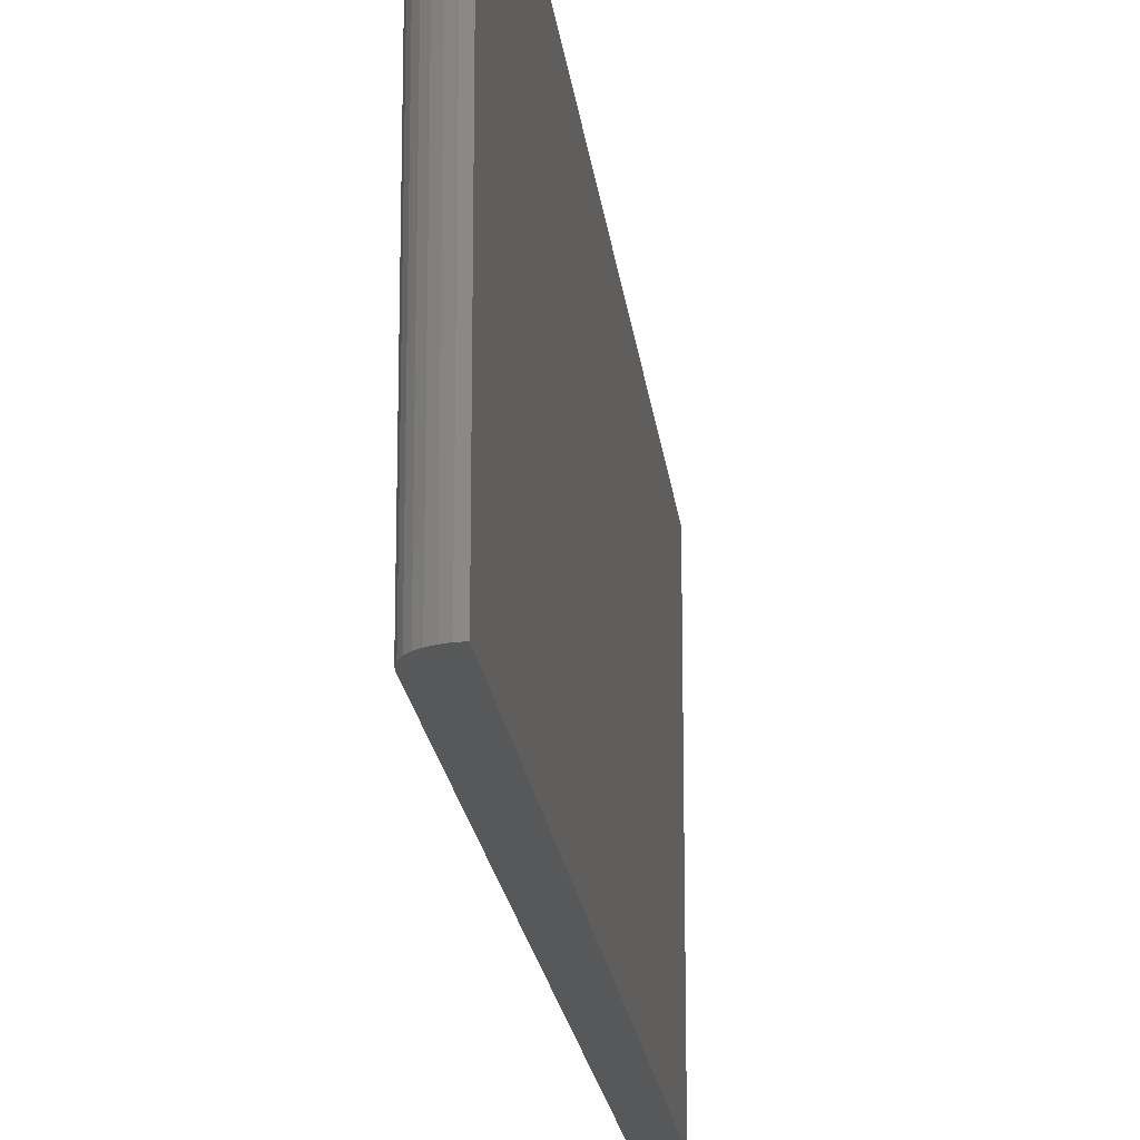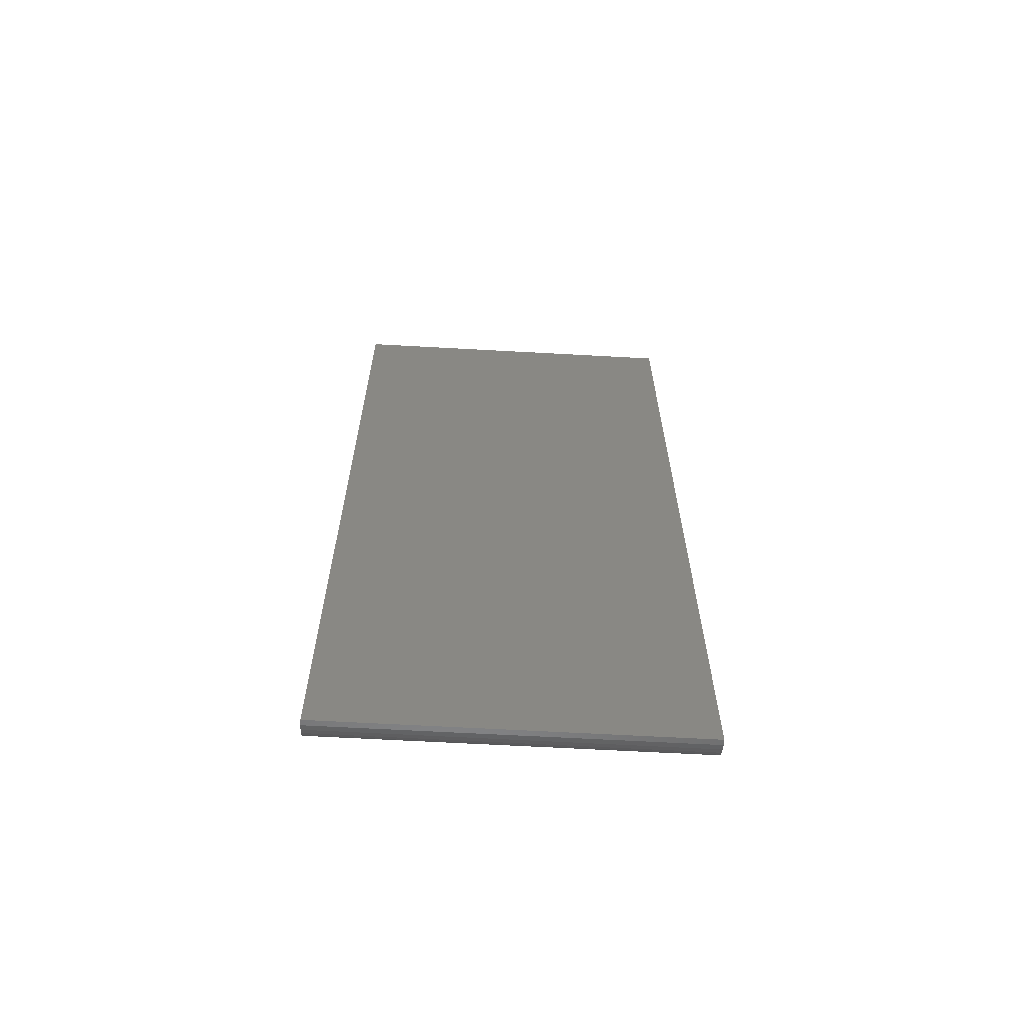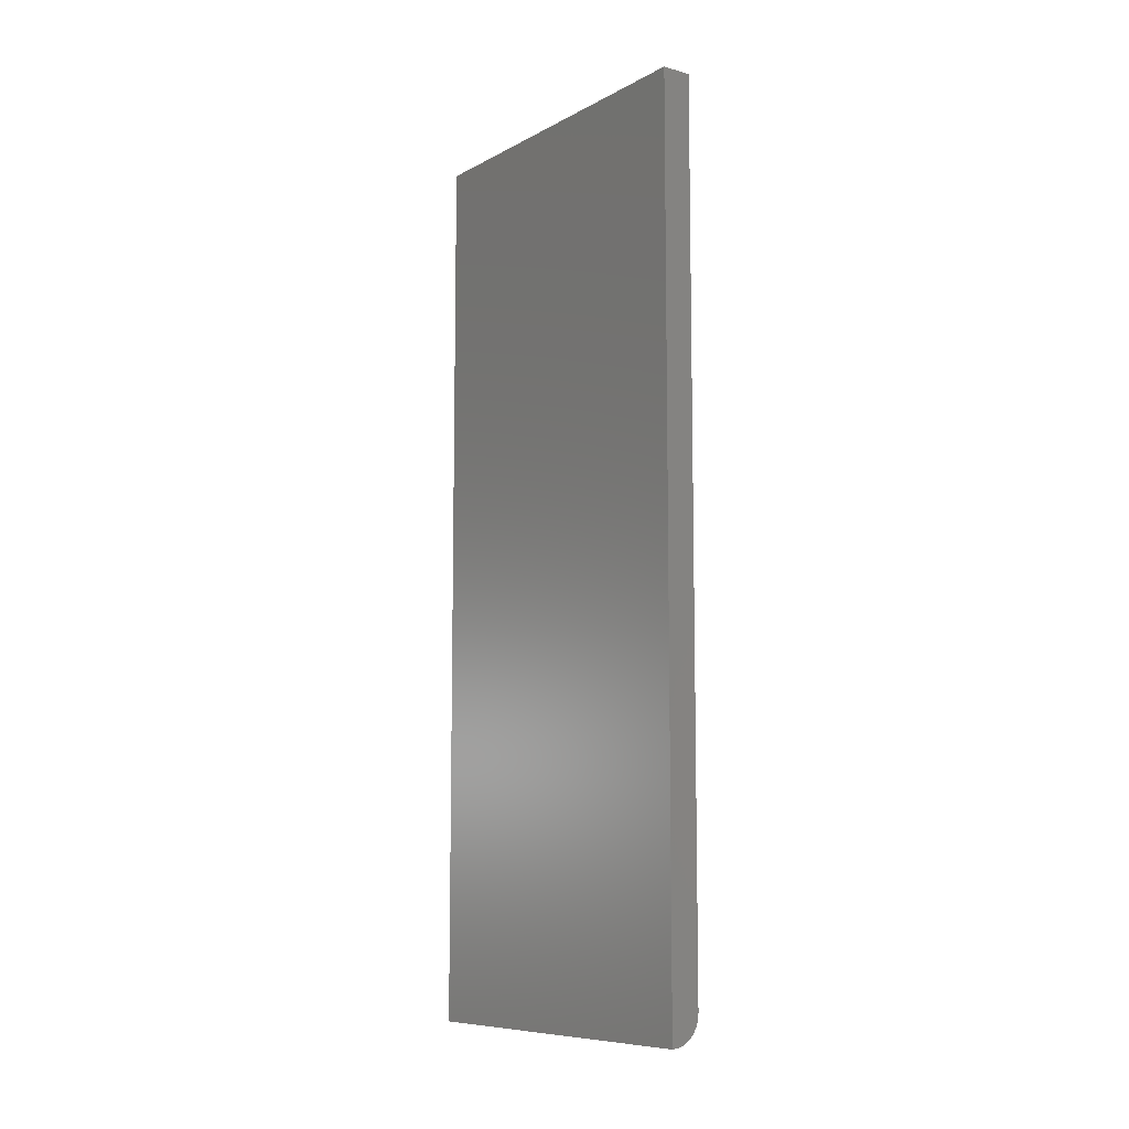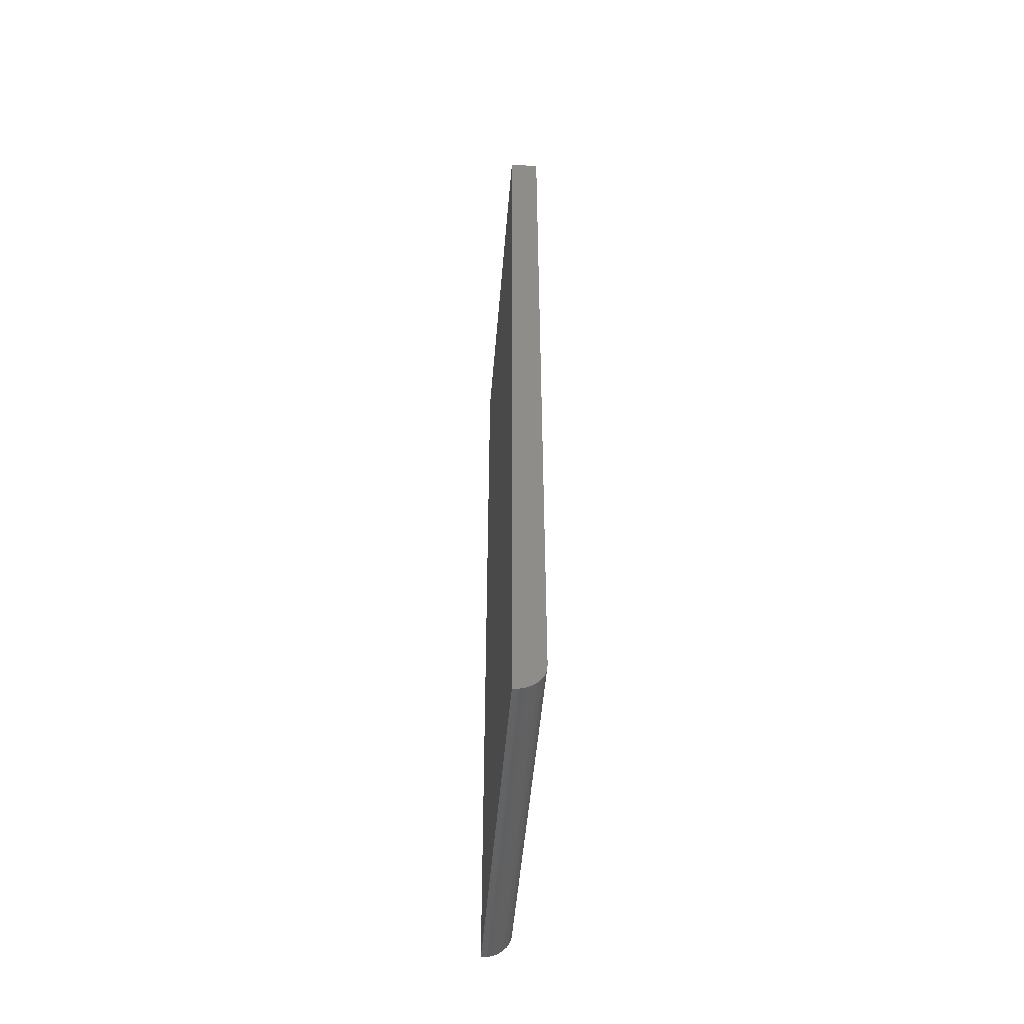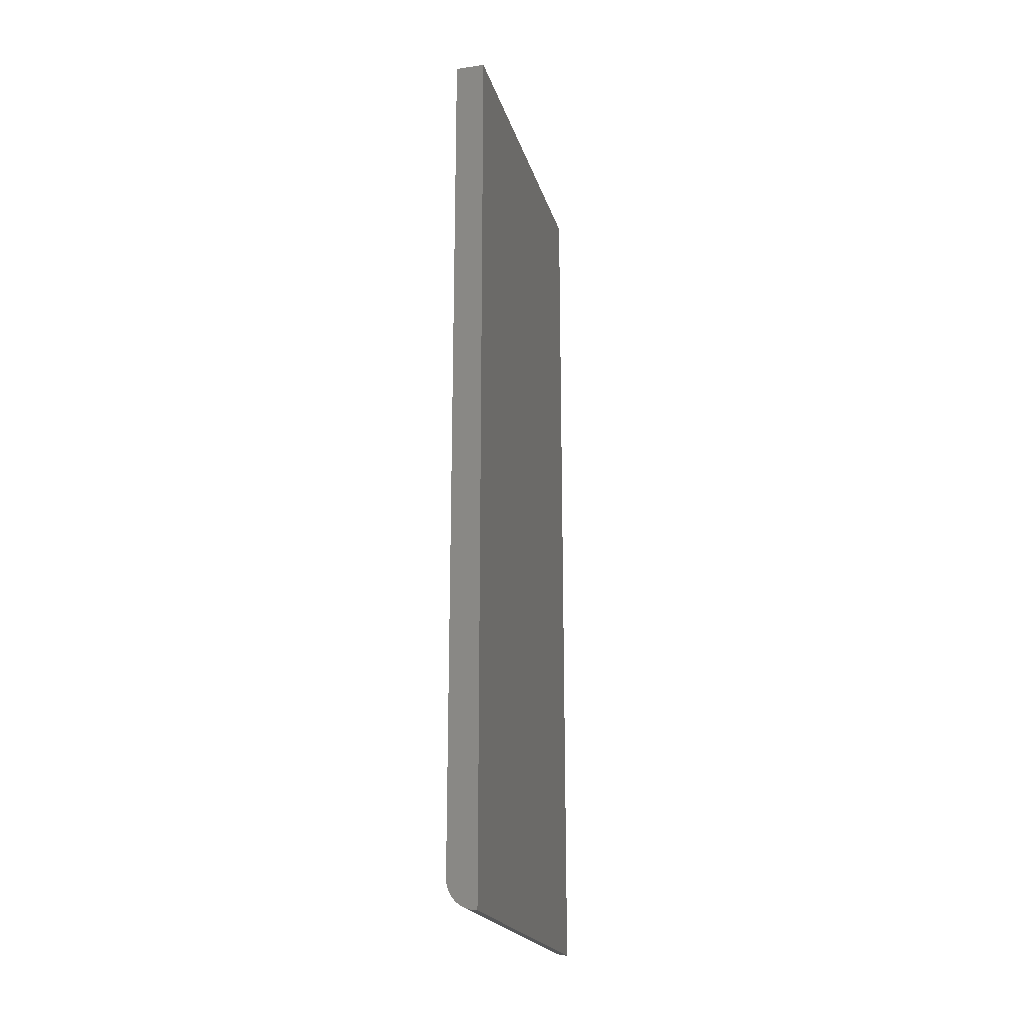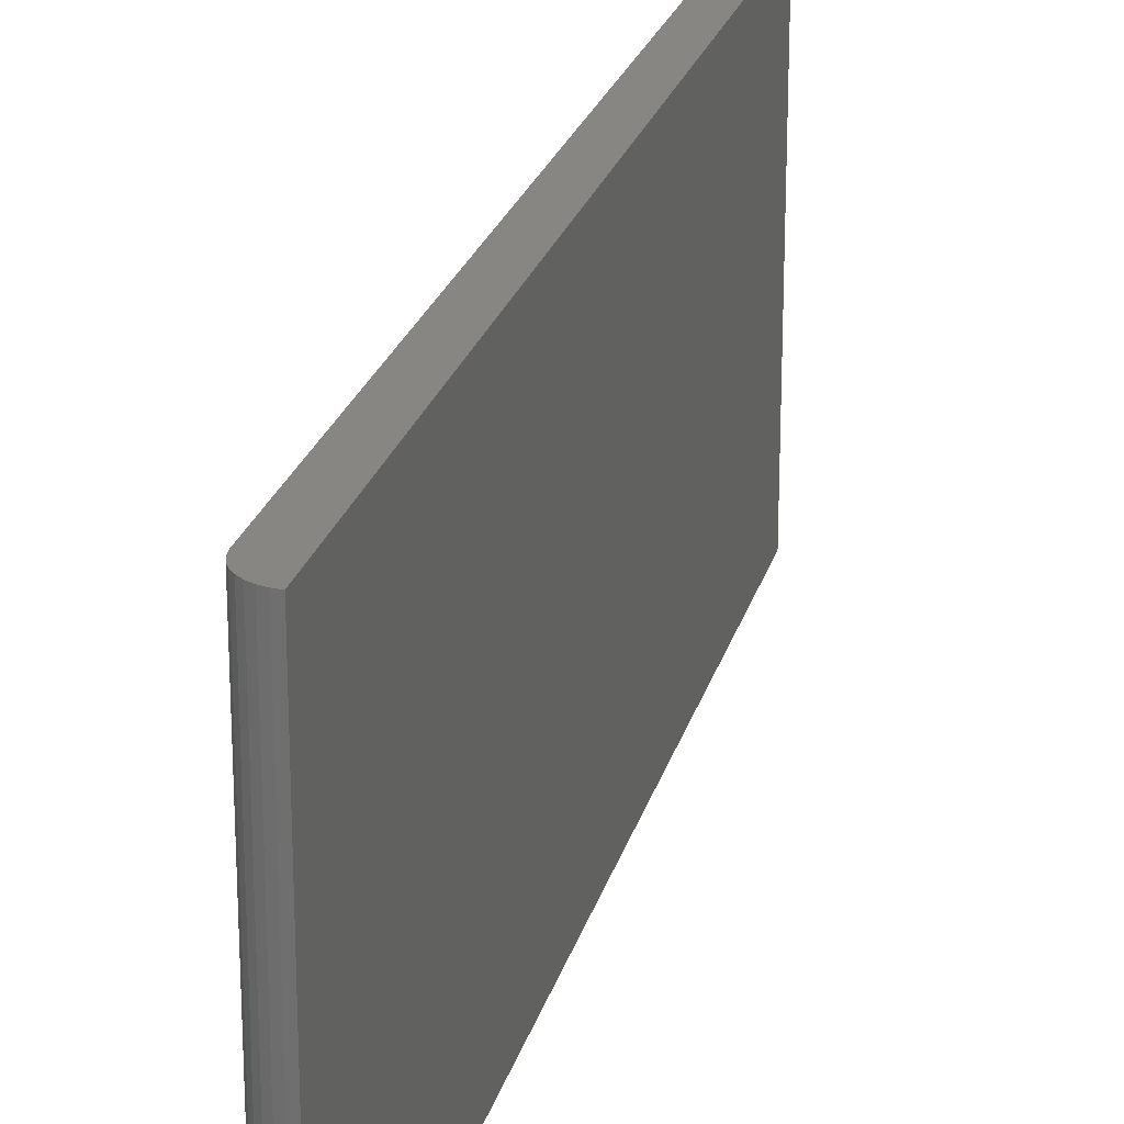
<metadata>
{"format":"stl","ext":"stl","renderer":"f3d","projection":"perspective","resolution":1024,"background":"white","views":[{"elev":-19.0,"azim":-173.8,"up":"+Y"},{"elev":-63.9,"azim":-93.2,"up":"+Z"},{"elev":-8.8,"azim":-36.0,"up":"+Z"},{"elev":-50.8,"azim":-4.7,"up":"+Z"},{"elev":-20.9,"azim":-165.4,"up":"+Z"},{"elev":23.4,"azim":-165.9,"up":"+Y"}]}
</metadata>
<code>
# stl→obj: 22 verts, 40 faces
v 0.04688 -0.6406 -0.7031
v 0.04688 -0.075 -0.7031
v 0.04688 -0.6406 0.6641
v 0.04688 -0.075 0.6641
v 0 -0.6406 -0.75
v 0.009145 -0.6406 -0.7491
v 0.01794 -0.6406 -0.7464
v 0.02604 -0.6406 -0.7421
v 0.03315 -0.6406 -0.7363
v 0.03898 -0.6406 -0.7292
v 0.04331 -0.6406 -0.7211
v 0.04597 -0.6406 -0.7123
v -1.57e-16 -0.6406 0.6641
v 0.03315 -0.075 -0.7363
v 0.04331 -0.075 -0.7211
v 0.03898 -0.075 -0.7292
v 0.04597 -0.075 -0.7123
v 0.02604 -0.075 -0.7421
v 0.01794 -0.075 -0.7464
v 0.009145 -0.075 -0.7491
v 3.845e-33 -0.075 -0.75
v -1.57e-16 -0.075 0.6641
f 1 2 3
f 3 2 4
f 5 6 7
f 5 7 8
f 5 8 9
f 5 9 10
f 5 10 11
f 5 11 12
f 5 12 1
f 5 1 3
f 5 3 13
f 14 15 16
f 17 15 14
f 17 14 18
f 17 18 19
f 17 19 20
f 17 20 21
f 17 21 2
f 2 21 4
f 4 21 22
f 5 13 21
f 21 13 22
f 5 21 6
f 6 21 20
f 6 20 7
f 7 20 19
f 7 19 8
f 8 19 18
f 8 18 9
f 9 18 14
f 9 14 10
f 10 14 16
f 10 16 11
f 11 16 15
f 11 15 12
f 12 15 17
f 12 17 1
f 1 17 2
f 4 22 3
f 3 22 13

</code>
